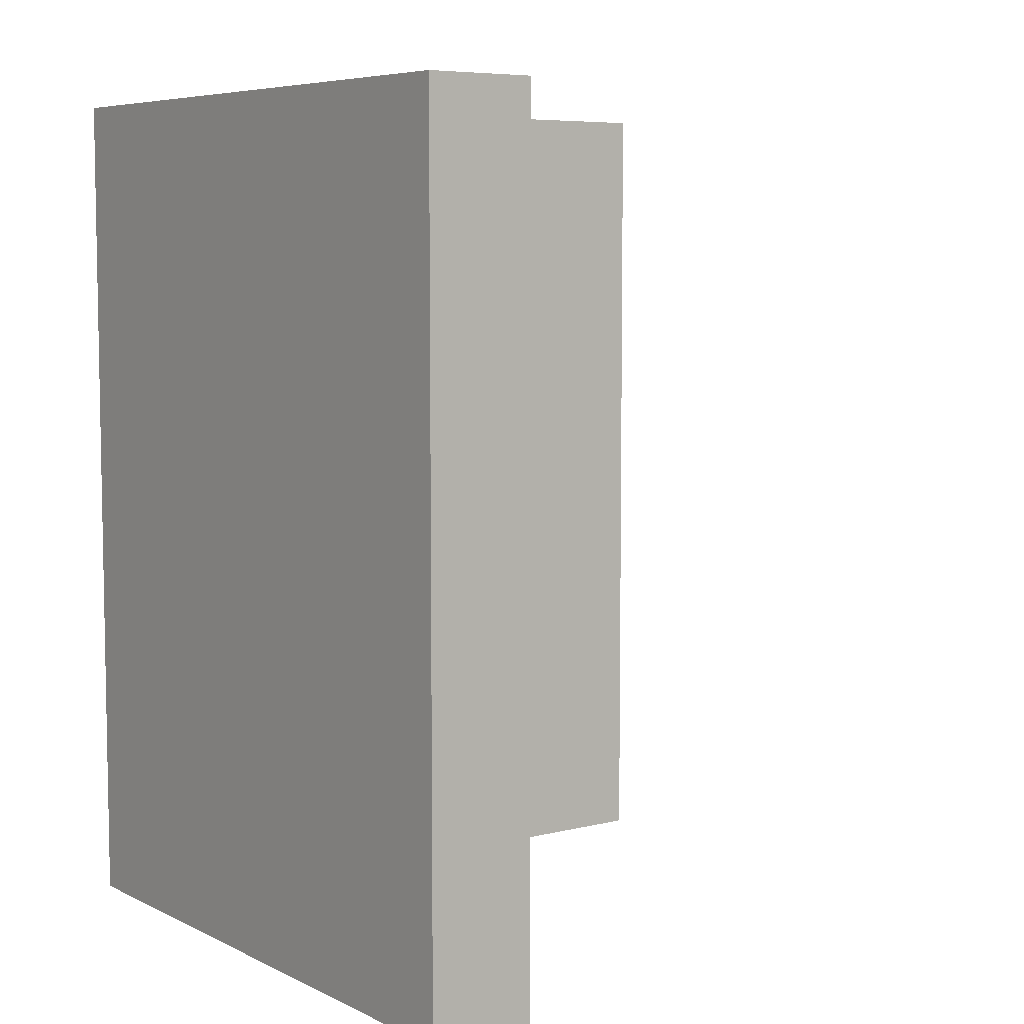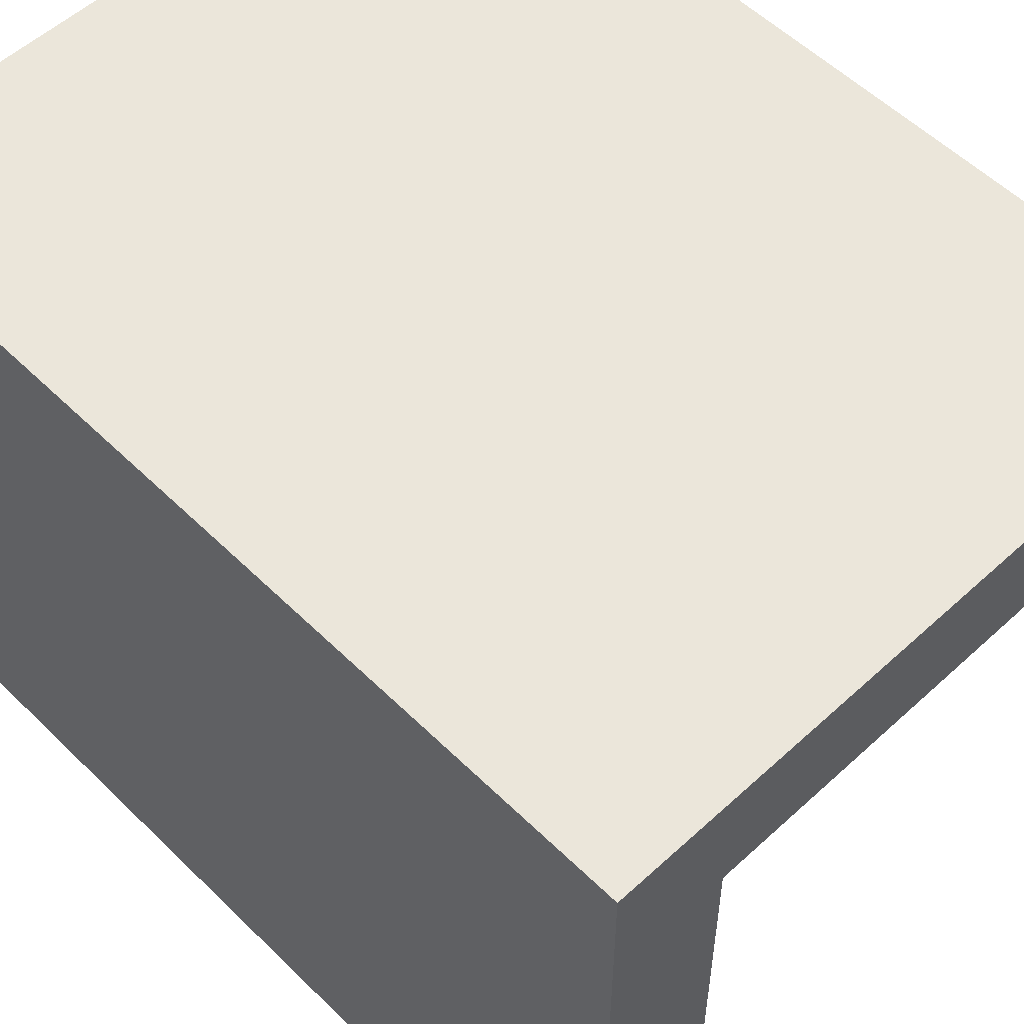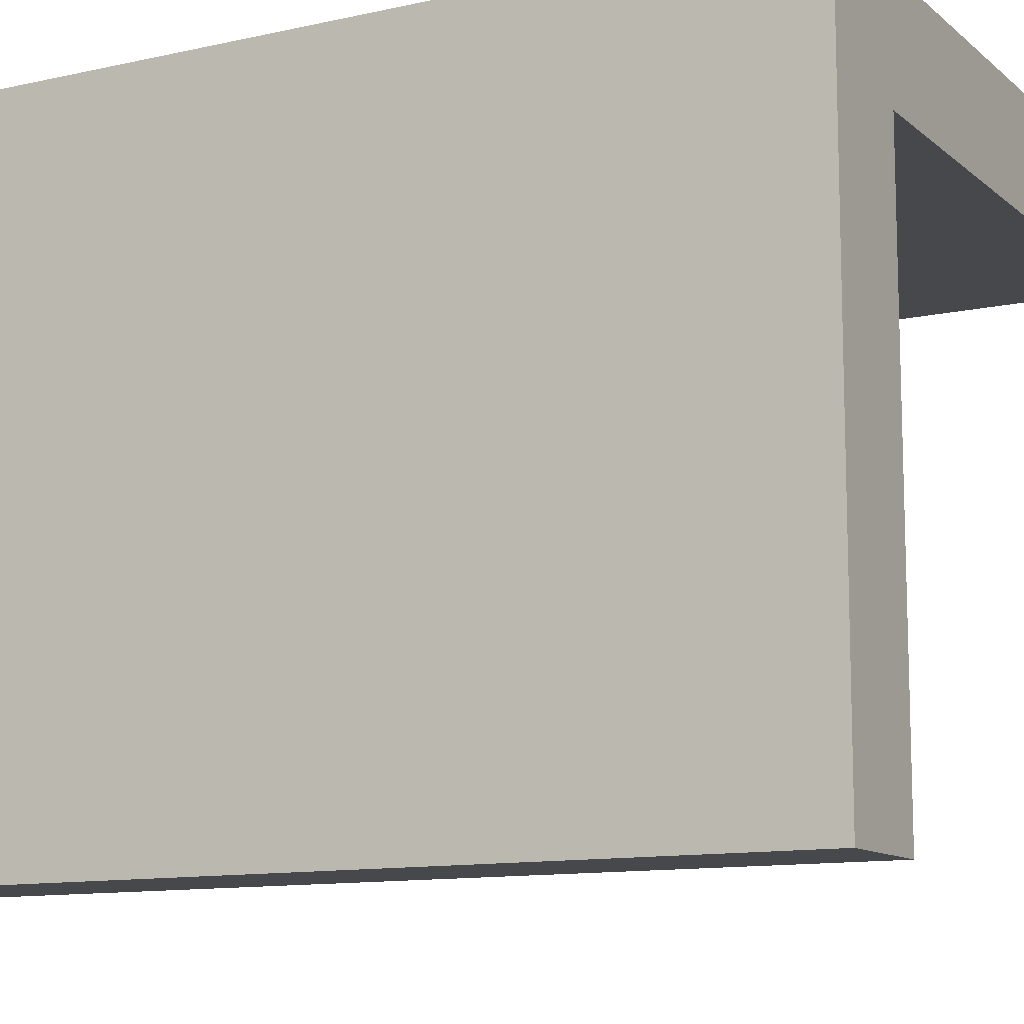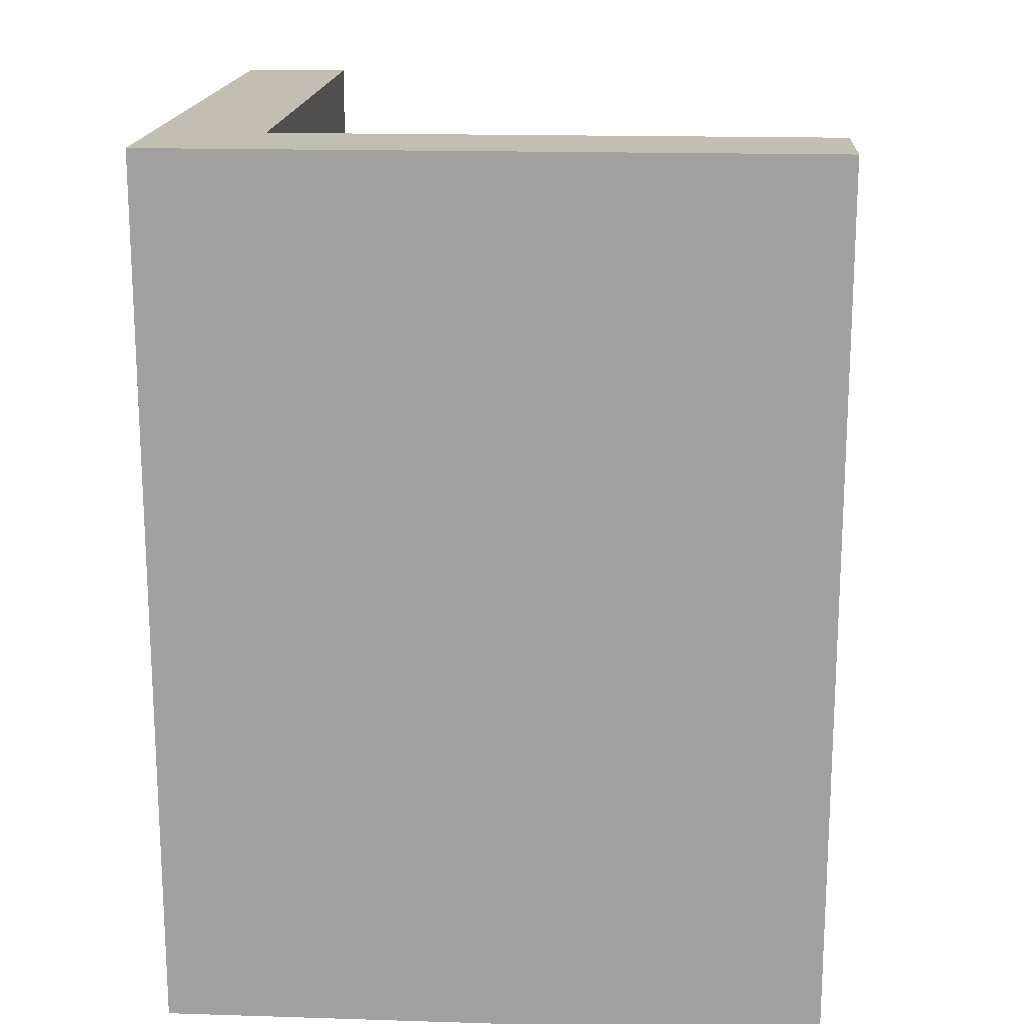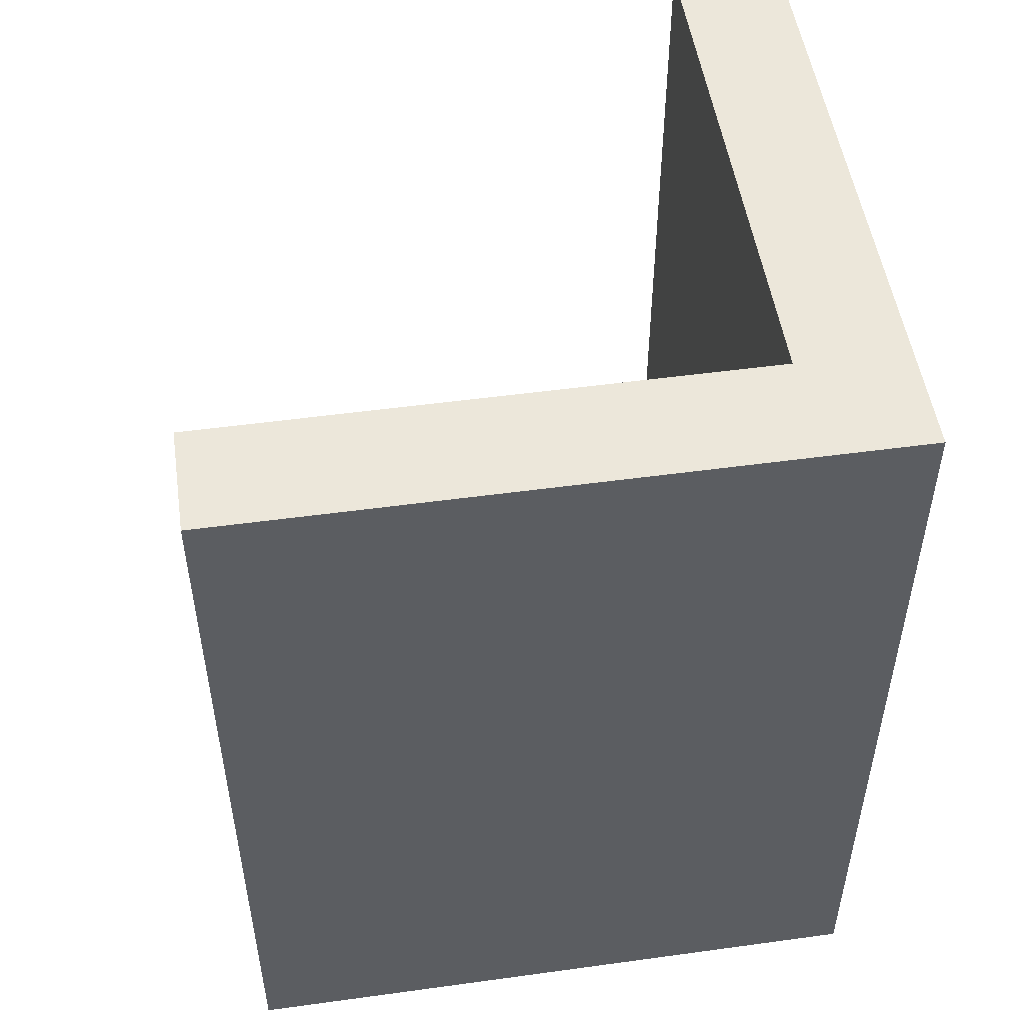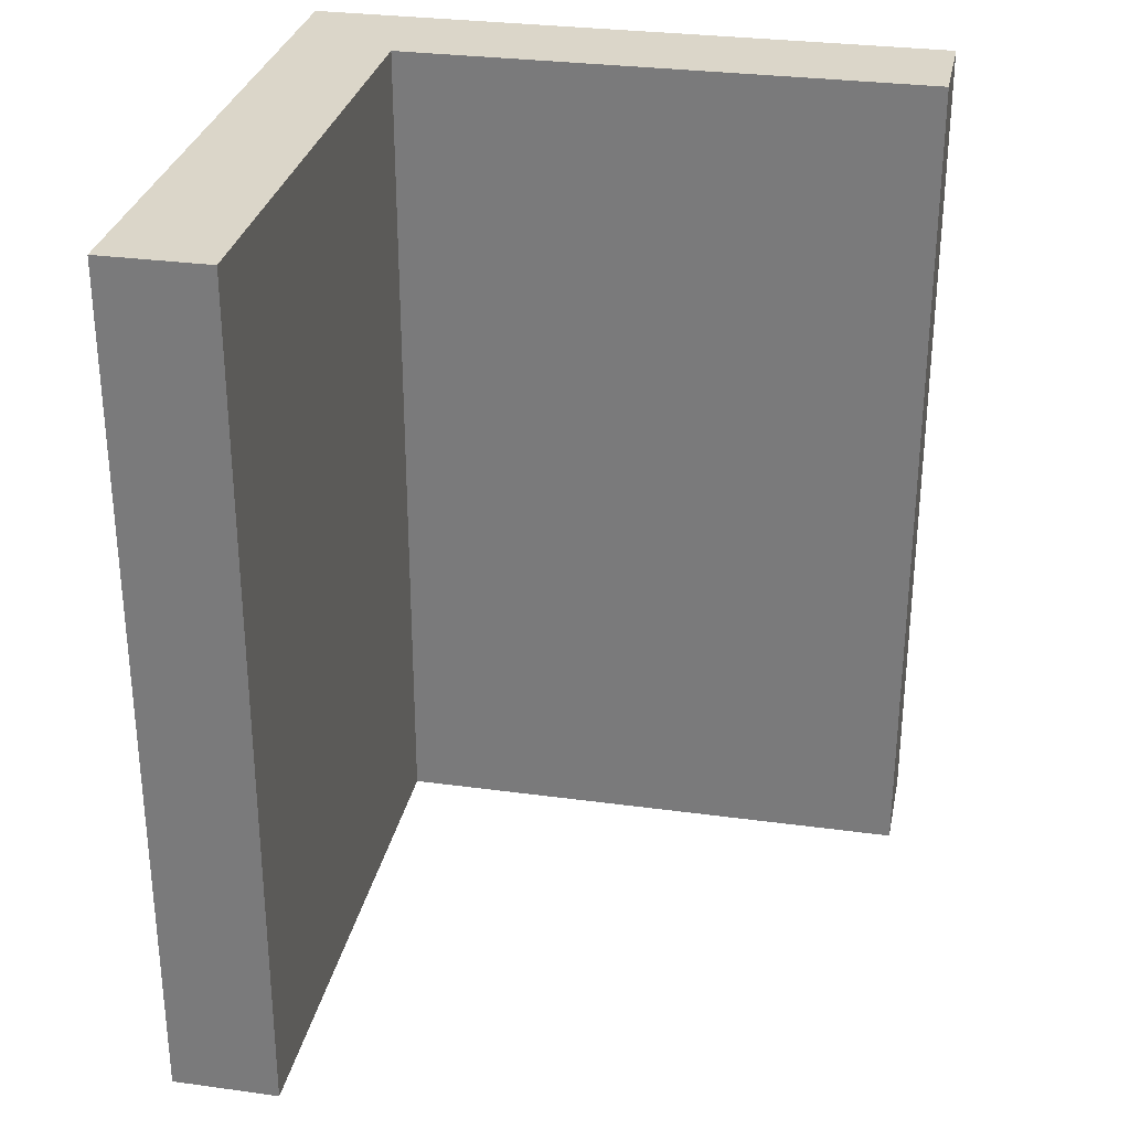
<metadata>
{"format":"obj","ext":"obj","renderer":"f3d","projection":"perspective","resolution":1024,"background":"white","views":[{"elev":6.6,"azim":53.9,"up":"+Y"},{"elev":54.9,"azim":-44.1,"up":"+Z"},{"elev":-11.5,"azim":-61.4,"up":"+Z"},{"elev":17.1,"azim":3.6,"up":"+Y"},{"elev":51.1,"azim":-98.5,"up":"+Y"},{"elev":29.9,"azim":101.3,"up":"+Y"}]}
</metadata>
<code>
o Cube
v -0.6 0 0.6
v -0.6 1.6 0.6
v -0.6 0 0.4
v -0.6 1.6 0.4
v 0.6 0 0.6
v 0.6 1.6 0.6
v 0.6 0 0.4
v 0.6 1.6 0.4
v -0.4 0 0.4
v -0.4 1.6 0.4
v -0.4 0 0.6
v -0.4 1.6 0.6
v -0.6 1.6 -0.6
v -0.6 0 -0.6
v -0.4 0 -0.6
v -0.4 1.6 -0.6
f 1 2 4 3
f 9 10 8 7
f 7 8 6 5
f 11 12 2 1
f 9 7 5 11
f 10 4 2 12
f 8 10 12 6
f 3 9 11 1
f 5 6 12 11
f 4 10 16 13
f 14 13 16 15
f 3 4 13 14
f 10 9 15 16
f 9 3 14 15

</code>
